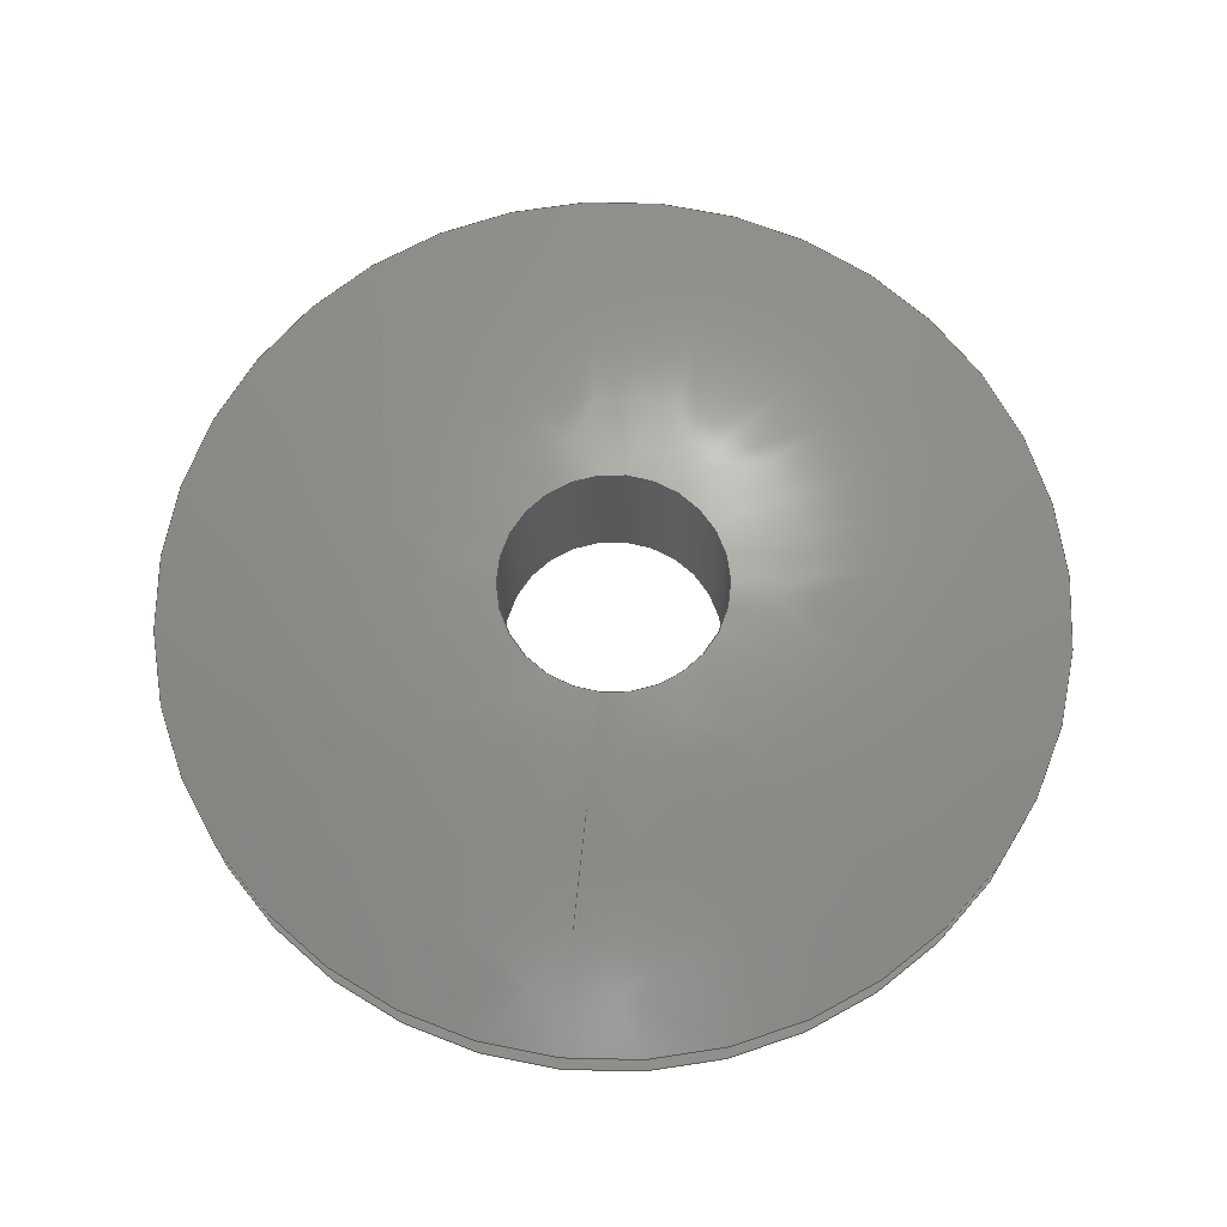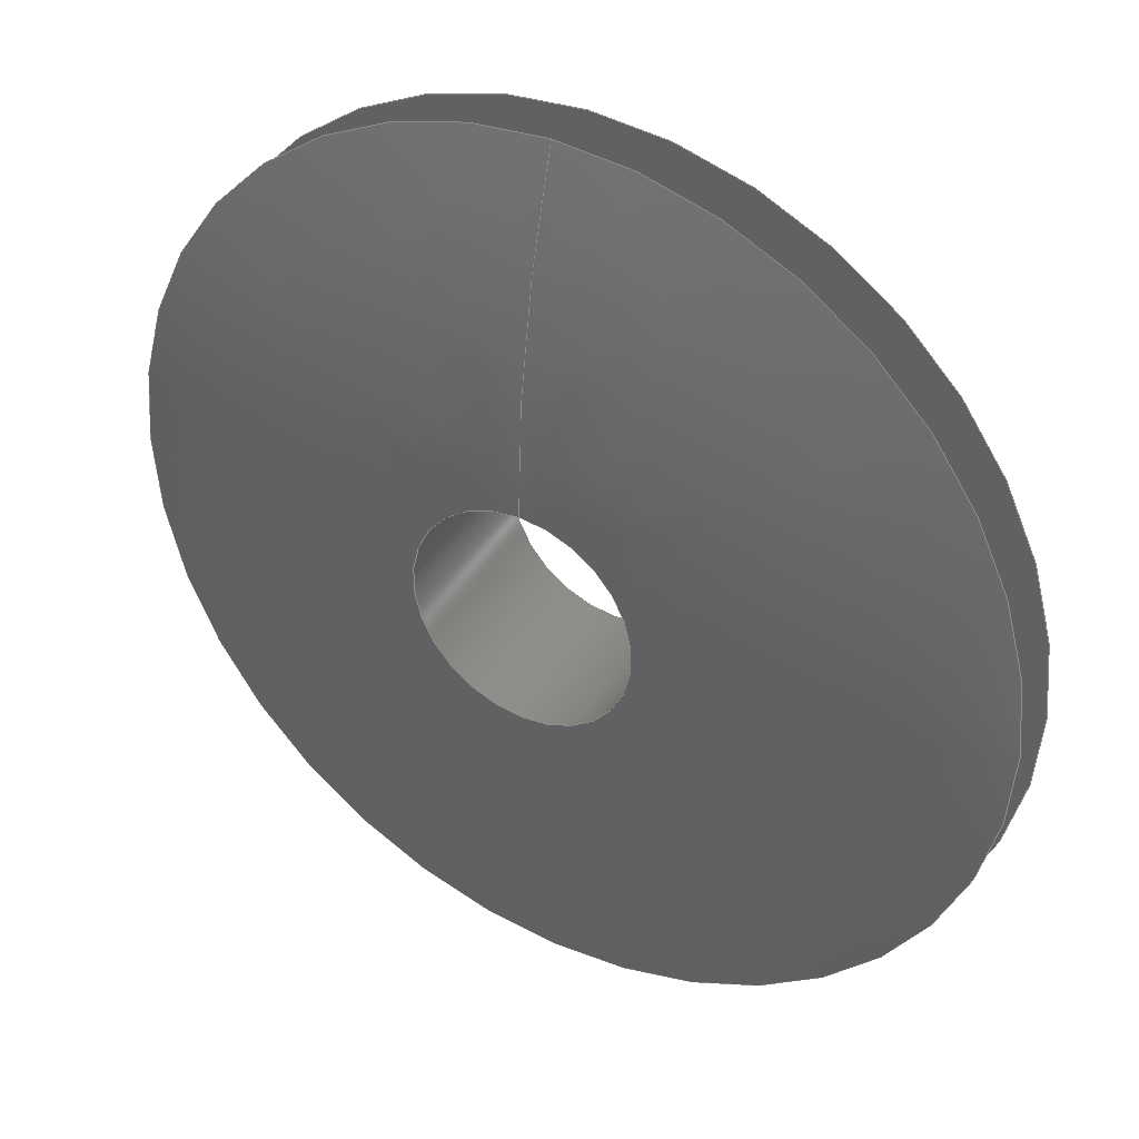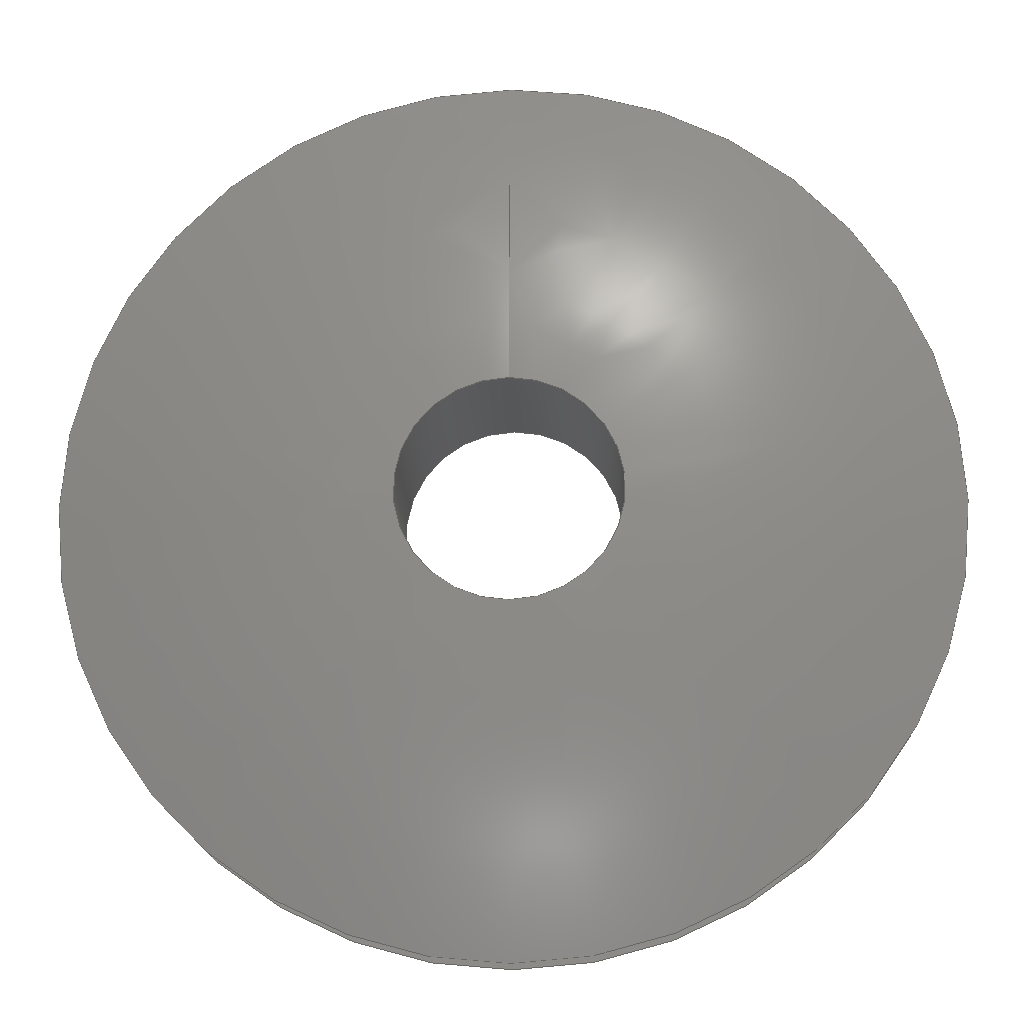
<metadata>
{"format":"step","ext":"stp","renderer":"f3d","projection":"perspective","resolution":1024,"background":"white","views":[{"elev":69.1,"azim":6.3,"up":"+Y"},{"elev":37.7,"azim":30.7,"up":"+Z"},{"elev":-16.6,"azim":-178.1,"up":"+Z"}]}
</metadata>
<code>
ISO-10303-21;
DATA;
#1=MECHANICAL_DESIGN_GEOMETRIC_PRESENTATION_REPRESENTATION('',(#4),#274);
#2=SHAPE_REPRESENTATION_RELATIONSHIP('SRR','None',#284,#3);
#3=ADVANCED_BREP_SHAPE_REPRESENTATION('',(#5),#273);
#4=STYLED_ITEM('',(#293),#5);
#5=MANIFOLD_SOLID_BREP('Body1',#112);
#6=(
BOUNDED_SURFACE()
B_SPLINE_SURFACE(2,2,((#200,#201,#202,#203,#204,#205,#206,#207,#208),(#209,
#210,#211,#212,#213,#214,#215,#216,#217),(#218,#219,#220,#221,#222,#223,
#224,#225,#226)),.UNSPECIFIED.,.F.,.T.,.F.)
B_SPLINE_SURFACE_WITH_KNOTS((3,3),(3,2,2,2,3),(1.24,1.571),
(-3.142,-1.571,0,1.571,3.142),
 .UNSPECIFIED.)
GEOMETRIC_REPRESENTATION_ITEM()
RATIONAL_B_SPLINE_SURFACE(((1,0.7071,1,0.7071,1,
0.7071,1,0.7071,1),(0.9864,0.6975,
0.9864,0.6975,0.9864,0.6975,
0.9864,0.6975,0.9864),(1,0.7071,
1,0.7071,1,0.7071,1,0.7071,1)))
REPRESENTATION_ITEM('')
SURFACE()
);
#7=(
BOUNDED_SURFACE()
B_SPLINE_SURFACE(2,2,((#238,#239,#240,#241,#242,#243,#244,#245,#246),(#247,
#248,#249,#250,#251,#252,#253,#254,#255),(#256,#257,#258,#259,#260,#261,
#262,#263,#264)),.UNSPECIFIED.,.F.,.T.,.F.)
B_SPLINE_SURFACE_WITH_KNOTS((3,3),(3,2,2,2,3),(-1.571,-1.24),
(-3.142,-1.571,0,1.571,3.142),
 .UNSPECIFIED.)
GEOMETRIC_REPRESENTATION_ITEM()
RATIONAL_B_SPLINE_SURFACE(((1,0.7071,1,0.7071,1,
0.7071,1,0.7071,1),(0.9864,0.6975,
0.9864,0.6975,0.9864,0.6975,
0.9864,0.6975,0.9864),(1,0.7071,
1,0.7071,1,0.7071,1,0.7071,1)))
REPRESENTATION_ITEM('')
SURFACE()
);
#8=FACE_BOUND('',#20,.T.);
#9=FACE_BOUND('',#25,.T.);
#10=PLANE('',#131);
#11=PLANE('',#143);
#12=FACE_OUTER_BOUND('',#18,.T.);
#13=FACE_OUTER_BOUND('',#19,.T.);
#14=FACE_OUTER_BOUND('',#21,.T.);
#15=FACE_OUTER_BOUND('',#22,.T.);
#16=FACE_OUTER_BOUND('',#23,.T.);
#17=FACE_OUTER_BOUND('',#24,.T.);
#18=EDGE_LOOP('',(#72,#73,#74,#75,#76,#77));
#19=EDGE_LOOP('',(#78,#79));
#20=EDGE_LOOP('',(#80,#81));
#21=EDGE_LOOP('',(#82,#83,#84,#85,#86,#87));
#22=EDGE_LOOP('',(#88,#89,#90,#91,#92,#93));
#23=EDGE_LOOP('',(#94,#95,#96,#97,#98,#99));
#24=EDGE_LOOP('',(#100,#101));
#25=EDGE_LOOP('',(#102,#103));
#26=LINE('',#191,#28);
#27=LINE('',#234,#29);
#28=VECTOR('',#152,0.4375);
#29=VECTOR('',#171,0.125);
#30=CIRCLE('',#127,0.4375);
#31=CIRCLE('',#128,0.4375);
#32=CIRCLE('',#129,0.4375);
#33=CIRCLE('',#130,0.4375);
#34=CIRCLE('',#132,0.5);
#35=CIRCLE('',#133,0.5);
#36=CIRCLE('',#134,0.125);
#37=CIRCLE('',#135,0.125);
#38=CIRCLE('',#136,1.156);
#39=CIRCLE('',#138,0.125);
#40=CIRCLE('',#139,0.125);
#41=CIRCLE('',#140,0.5);
#42=CIRCLE('',#141,0.5);
#43=CIRCLE('',#142,1.156);
#44=VERTEX_POINT('',#186);
#45=VERTEX_POINT('',#187);
#46=VERTEX_POINT('',#190);
#47=VERTEX_POINT('',#192);
#48=VERTEX_POINT('',#196);
#49=VERTEX_POINT('',#197);
#50=VERTEX_POINT('',#227);
#51=VERTEX_POINT('',#228);
#52=VERTEX_POINT('',#233);
#53=VERTEX_POINT('',#235);
#54=VERTEX_POINT('',#265);
#55=VERTEX_POINT('',#266);
#56=EDGE_CURVE('',#44,#45,#30,.T.);
#57=EDGE_CURVE('',#45,#44,#31,.T.);
#58=EDGE_CURVE('',#45,#46,#26,.T.);
#59=EDGE_CURVE('',#46,#47,#32,.T.);
#60=EDGE_CURVE('',#47,#46,#33,.T.);
#61=EDGE_CURVE('',#48,#49,#34,.T.);
#62=EDGE_CURVE('',#49,#48,#35,.T.);
#63=EDGE_CURVE('',#50,#51,#36,.T.);
#64=EDGE_CURVE('',#51,#50,#37,.T.);
#65=EDGE_CURVE('',#51,#49,#38,.T.);
#66=EDGE_CURVE('',#51,#52,#27,.T.);
#67=EDGE_CURVE('',#53,#52,#39,.T.);
#68=EDGE_CURVE('',#52,#53,#40,.T.);
#69=EDGE_CURVE('',#54,#55,#41,.T.);
#70=EDGE_CURVE('',#55,#54,#42,.T.);
#71=EDGE_CURVE('',#55,#52,#43,.T.);
#72=ORIENTED_EDGE('',*,*,#56,.F.);
#73=ORIENTED_EDGE('',*,*,#57,.F.);
#74=ORIENTED_EDGE('',*,*,#58,.T.);
#75=ORIENTED_EDGE('',*,*,#59,.T.);
#76=ORIENTED_EDGE('',*,*,#60,.T.);
#77=ORIENTED_EDGE('',*,*,#58,.F.);
#78=ORIENTED_EDGE('',*,*,#61,.F.);
#79=ORIENTED_EDGE('',*,*,#62,.F.);
#80=ORIENTED_EDGE('',*,*,#56,.T.);
#81=ORIENTED_EDGE('',*,*,#57,.T.);
#82=ORIENTED_EDGE('',*,*,#63,.F.);
#83=ORIENTED_EDGE('',*,*,#64,.F.);
#84=ORIENTED_EDGE('',*,*,#65,.T.);
#85=ORIENTED_EDGE('',*,*,#62,.T.);
#86=ORIENTED_EDGE('',*,*,#61,.T.);
#87=ORIENTED_EDGE('',*,*,#65,.F.);
#88=ORIENTED_EDGE('',*,*,#63,.T.);
#89=ORIENTED_EDGE('',*,*,#66,.T.);
#90=ORIENTED_EDGE('',*,*,#67,.F.);
#91=ORIENTED_EDGE('',*,*,#68,.F.);
#92=ORIENTED_EDGE('',*,*,#66,.F.);
#93=ORIENTED_EDGE('',*,*,#64,.T.);
#94=ORIENTED_EDGE('',*,*,#69,.F.);
#95=ORIENTED_EDGE('',*,*,#70,.F.);
#96=ORIENTED_EDGE('',*,*,#71,.T.);
#97=ORIENTED_EDGE('',*,*,#68,.T.);
#98=ORIENTED_EDGE('',*,*,#67,.T.);
#99=ORIENTED_EDGE('',*,*,#71,.F.);
#100=ORIENTED_EDGE('',*,*,#69,.T.);
#101=ORIENTED_EDGE('',*,*,#70,.T.);
#102=ORIENTED_EDGE('',*,*,#60,.F.);
#103=ORIENTED_EDGE('',*,*,#59,.F.);
#104=CYLINDRICAL_SURFACE('',#126,0.4375);
#105=CYLINDRICAL_SURFACE('',#137,0.125);
#106=ADVANCED_FACE('',(#12),#104,.T.);
#107=ADVANCED_FACE('',(#13,#8),#10,.T.);
#108=ADVANCED_FACE('',(#14),#6,.F.);
#109=ADVANCED_FACE('',(#15),#105,.F.);
#110=ADVANCED_FACE('',(#16),#7,.F.);
#111=ADVANCED_FACE('',(#17,#9),#11,.T.);
#112=CLOSED_SHELL('',(#106,#107,#108,#109,#110,#111));
#113=DERIVED_UNIT_ELEMENT(#115,1);
#114=DERIVED_UNIT_ELEMENT(#278,3);
#115=(
MASS_UNIT()
NAMED_UNIT(*)
SI_UNIT(.KILO.,.GRAM.)
);
#116=DERIVED_UNIT((#113,#114));
#117=MEASURE_REPRESENTATION_ITEM('density measure',
POSITIVE_RATIO_MEASURE(7850),#116);
#118=PROPERTY_DEFINITION_REPRESENTATION(#123,#120);
#119=PROPERTY_DEFINITION_REPRESENTATION(#124,#121);
#120=REPRESENTATION('material name',(#122),#273);
#121=REPRESENTATION('density',(#117),#273);
#122=DESCRIPTIVE_REPRESENTATION_ITEM('Steel','Steel');
#123=PROPERTY_DEFINITION('material property','material name',#286);
#124=PROPERTY_DEFINITION('material property','density of part',#286);
#125=AXIS2_PLACEMENT_3D('placement',#184,#144,#145);
#126=AXIS2_PLACEMENT_3D('',#185,#146,#147);
#127=AXIS2_PLACEMENT_3D('',#188,#148,#149);
#128=AXIS2_PLACEMENT_3D('',#189,#150,#151);
#129=AXIS2_PLACEMENT_3D('',#193,#153,#154);
#130=AXIS2_PLACEMENT_3D('',#194,#155,#156);
#131=AXIS2_PLACEMENT_3D('',#195,#157,#158);
#132=AXIS2_PLACEMENT_3D('',#198,#159,#160);
#133=AXIS2_PLACEMENT_3D('',#199,#161,#162);
#134=AXIS2_PLACEMENT_3D('',#229,#163,#164);
#135=AXIS2_PLACEMENT_3D('',#230,#165,#166);
#136=AXIS2_PLACEMENT_3D('',#231,#167,#168);
#137=AXIS2_PLACEMENT_3D('',#232,#169,#170);
#138=AXIS2_PLACEMENT_3D('',#236,#172,#173);
#139=AXIS2_PLACEMENT_3D('',#237,#174,#175);
#140=AXIS2_PLACEMENT_3D('',#267,#176,#177);
#141=AXIS2_PLACEMENT_3D('',#268,#178,#179);
#142=AXIS2_PLACEMENT_3D('',#269,#180,#181);
#143=AXIS2_PLACEMENT_3D('',#270,#182,#183);
#144=DIRECTION('axis',(0,0,1));
#145=DIRECTION('refdir',(1,0,0));
#146=DIRECTION('center_axis',(0,-1,1.748e-17));
#147=DIRECTION('ref_axis',(0,0,-1));
#148=DIRECTION('center_axis',(0,-1,1.748e-17));
#149=DIRECTION('ref_axis',(1,0,0));
#150=DIRECTION('center_axis',(0,-1,1.748e-17));
#151=DIRECTION('ref_axis',(1,0,0));
#152=DIRECTION('',(0,1,-1.748e-17));
#153=DIRECTION('center_axis',(0,-1,1.748e-17));
#154=DIRECTION('ref_axis',(1,0,0));
#155=DIRECTION('center_axis',(0,-1,1.748e-17));
#156=DIRECTION('ref_axis',(1,0,0));
#157=DIRECTION('center_axis',(0,1,-1.748e-17));
#158=DIRECTION('ref_axis',(0,1.748e-17,1));
#159=DIRECTION('center_axis',(0,-1,1.748e-17));
#160=DIRECTION('ref_axis',(1,0,0));
#161=DIRECTION('center_axis',(0,-1,1.748e-17));
#162=DIRECTION('ref_axis',(1,0,0));
#163=DIRECTION('center_axis',(0,-1,1.748e-17));
#164=DIRECTION('ref_axis',(1,0,0));
#165=DIRECTION('center_axis',(0,-1,1.748e-17));
#166=DIRECTION('ref_axis',(1,0,0));
#167=DIRECTION('center_axis',(-1,-2.141e-33,-1.225e-16));
#168=DIRECTION('ref_axis',(-1.225e-16,0,1));
#169=DIRECTION('center_axis',(0,-1,1.748e-17));
#170=DIRECTION('ref_axis',(0,0,-1));
#171=DIRECTION('',(0,1,-1.748e-17));
#172=DIRECTION('center_axis',(0,-1,1.748e-17));
#173=DIRECTION('ref_axis',(1,0,0));
#174=DIRECTION('center_axis',(0,-1,1.748e-17));
#175=DIRECTION('ref_axis',(1,0,0));
#176=DIRECTION('center_axis',(0,-1,1.748e-17));
#177=DIRECTION('ref_axis',(1,0,0));
#178=DIRECTION('center_axis',(0,-1,1.748e-17));
#179=DIRECTION('ref_axis',(1,0,0));
#180=DIRECTION('center_axis',(-1,-2.141e-33,-1.225e-16));
#181=DIRECTION('ref_axis',(-1.225e-16,0,1));
#182=DIRECTION('center_axis',(0,-1,1.748e-17));
#183=DIRECTION('ref_axis',(0,-1.748e-17,-1));
#184=CARTESIAN_POINT('',(0,0,0));
#185=CARTESIAN_POINT('Origin',(0,4.966e-15,-8.735e-32));
#186=CARTESIAN_POINT('',(0,-0.03125,-0.4375));
#187=CARTESIAN_POINT('',(-5.358e-17,-0.03125,0.4375));
#188=CARTESIAN_POINT('Origin',(0,-0.03125,5.464e-19));
#189=CARTESIAN_POINT('Origin',(0,-0.03125,5.464e-19));
#190=CARTESIAN_POINT('',(-5.358e-17,0.03125,0.4375));
#191=CARTESIAN_POINT('',(-5.358e-17,4.966e-15,0.4375));
#192=CARTESIAN_POINT('',(0,0.03125,-0.4375));
#193=CARTESIAN_POINT('Origin',(0,0.03125,-5.464e-19));
#194=CARTESIAN_POINT('Origin',(0,0.03125,-5.464e-19));
#195=CARTESIAN_POINT('Origin',(0,-0.03125,-0.5));
#196=CARTESIAN_POINT('',(0,-0.03125,-0.5));
#197=CARTESIAN_POINT('',(-6.123e-17,-0.03125,0.5));
#198=CARTESIAN_POINT('Origin',(0,-0.03125,5.464e-19));
#199=CARTESIAN_POINT('Origin',(0,-0.03125,5.464e-19));
#200=CARTESIAN_POINT('Ctrl Pts',(0,-0.03125,0.5));
#201=CARTESIAN_POINT('Ctrl Pts',(-0.5,-0.03125,
0.5));
#202=CARTESIAN_POINT('Ctrl Pts',(-0.5,-0.03125,
5.464e-19));
#203=CARTESIAN_POINT('Ctrl Pts',(-0.5,-0.03125,
-0.5));
#204=CARTESIAN_POINT('Ctrl Pts',(0,-0.03125,-0.5));
#205=CARTESIAN_POINT('Ctrl Pts',(0.5,-0.03125,
-0.5));
#206=CARTESIAN_POINT('Ctrl Pts',(0.5,-0.03125,
5.464e-19));
#207=CARTESIAN_POINT('Ctrl Pts',(0.5,-0.03125,
0.5));
#208=CARTESIAN_POINT('Ctrl Pts',(0,-0.03125,0.5));
#209=CARTESIAN_POINT('Ctrl Pts',(0,-0.09375,0.3177));
#210=CARTESIAN_POINT('Ctrl Pts',(-0.3177,-0.09375,0.3177));
#211=CARTESIAN_POINT('Ctrl Pts',(-0.3177,-0.09375,1.639e-18));
#212=CARTESIAN_POINT('Ctrl Pts',(-0.3177,-0.09375,
-0.3177));
#213=CARTESIAN_POINT('Ctrl Pts',(0,-0.09375,-0.3177));
#214=CARTESIAN_POINT('Ctrl Pts',(0.3177,-0.09375,
-0.3177));
#215=CARTESIAN_POINT('Ctrl Pts',(0.3177,-0.09375,1.639e-18));
#216=CARTESIAN_POINT('Ctrl Pts',(0.3177,-0.09375,0.3177));
#217=CARTESIAN_POINT('Ctrl Pts',(0,-0.09375,0.3177));
#218=CARTESIAN_POINT('Ctrl Pts',(0,-0.09375,0.125));
#219=CARTESIAN_POINT('Ctrl Pts',(-0.125,-0.09375,0.125));
#220=CARTESIAN_POINT('Ctrl Pts',(-0.125,-0.09375,1.639e-18));
#221=CARTESIAN_POINT('Ctrl Pts',(-0.125,-0.09375,-0.125));
#222=CARTESIAN_POINT('Ctrl Pts',(0,-0.09375,-0.125));
#223=CARTESIAN_POINT('Ctrl Pts',(0.125,-0.09375,-0.125));
#224=CARTESIAN_POINT('Ctrl Pts',(0.125,-0.09375,1.639e-18));
#225=CARTESIAN_POINT('Ctrl Pts',(0.125,-0.09375,0.125));
#226=CARTESIAN_POINT('Ctrl Pts',(0,-0.09375,0.125));
#227=CARTESIAN_POINT('',(0,-0.09375,-0.125));
#228=CARTESIAN_POINT('',(-1.531e-17,-0.09375,0.125));
#229=CARTESIAN_POINT('Origin',(0,-0.09375,1.639e-18));
#230=CARTESIAN_POINT('Origin',(0,-0.09375,1.639e-18));
#231=CARTESIAN_POINT('Origin',(-1.531e-17,1.062,0.125));
#232=CARTESIAN_POINT('Origin',(0,3.278e-17,-1.137e-33));
#233=CARTESIAN_POINT('',(-1.531e-17,0.09375,0.125));
#234=CARTESIAN_POINT('',(-1.531e-17,3.278e-17,0.125));
#235=CARTESIAN_POINT('',(0,0.09375,-0.125));
#236=CARTESIAN_POINT('Origin',(0,0.09375,-1.639e-18));
#237=CARTESIAN_POINT('Origin',(0,0.09375,-1.639e-18));
#238=CARTESIAN_POINT('Ctrl Pts',(0,0.09375,0.125));
#239=CARTESIAN_POINT('Ctrl Pts',(-0.125,0.09375,0.125));
#240=CARTESIAN_POINT('Ctrl Pts',(-0.125,0.09375,-1.639e-18));
#241=CARTESIAN_POINT('Ctrl Pts',(-0.125,0.09375,-0.125));
#242=CARTESIAN_POINT('Ctrl Pts',(0,0.09375,-0.125));
#243=CARTESIAN_POINT('Ctrl Pts',(0.125,0.09375,-0.125));
#244=CARTESIAN_POINT('Ctrl Pts',(0.125,0.09375,-1.639e-18));
#245=CARTESIAN_POINT('Ctrl Pts',(0.125,0.09375,0.125));
#246=CARTESIAN_POINT('Ctrl Pts',(0,0.09375,0.125));
#247=CARTESIAN_POINT('Ctrl Pts',(0,0.09375,0.3177));
#248=CARTESIAN_POINT('Ctrl Pts',(-0.3177,0.09375,0.3177));
#249=CARTESIAN_POINT('Ctrl Pts',(-0.3177,0.09375,-1.639e-18));
#250=CARTESIAN_POINT('Ctrl Pts',(-0.3177,0.09375,-0.3177));
#251=CARTESIAN_POINT('Ctrl Pts',(0,0.09375,-0.3177));
#252=CARTESIAN_POINT('Ctrl Pts',(0.3177,0.09375,-0.3177));
#253=CARTESIAN_POINT('Ctrl Pts',(0.3177,0.09375,-1.639e-18));
#254=CARTESIAN_POINT('Ctrl Pts',(0.3177,0.09375,0.3177));
#255=CARTESIAN_POINT('Ctrl Pts',(0,0.09375,0.3177));
#256=CARTESIAN_POINT('Ctrl Pts',(0,0.03125,0.5));
#257=CARTESIAN_POINT('Ctrl Pts',(-0.5,0.03125,0.5));
#258=CARTESIAN_POINT('Ctrl Pts',(-0.5,0.03125,-5.464e-19));
#259=CARTESIAN_POINT('Ctrl Pts',(-0.5,0.03125,-0.5));
#260=CARTESIAN_POINT('Ctrl Pts',(0,0.03125,-0.5));
#261=CARTESIAN_POINT('Ctrl Pts',(0.5,0.03125,-0.5));
#262=CARTESIAN_POINT('Ctrl Pts',(0.5,0.03125,-5.464e-19));
#263=CARTESIAN_POINT('Ctrl Pts',(0.5,0.03125,0.5));
#264=CARTESIAN_POINT('Ctrl Pts',(0,0.03125,0.5));
#265=CARTESIAN_POINT('',(0,0.03125,-0.5));
#266=CARTESIAN_POINT('',(-6.123e-17,0.03125,0.5));
#267=CARTESIAN_POINT('Origin',(0,0.03125,-5.464e-19));
#268=CARTESIAN_POINT('Origin',(0,0.03125,-5.464e-19));
#269=CARTESIAN_POINT('Origin',(-1.531e-17,-1.063,
0.125));
#270=CARTESIAN_POINT('Origin',(0,0.03125,-0.4375));
#271=UNCERTAINTY_MEASURE_WITH_UNIT(LENGTH_MEASURE(0.0003937),
#276,'DISTANCE_ACCURACY_VALUE',
'Maximum model space distance between geometric entities at asserted c
onnectivities');
#272=UNCERTAINTY_MEASURE_WITH_UNIT(LENGTH_MEASURE(0.0003937),
#276,'DISTANCE_ACCURACY_VALUE',
'Maximum model space distance between geometric entities at asserted c
onnectivities');
#273=(
GEOMETRIC_REPRESENTATION_CONTEXT(3)
GLOBAL_UNCERTAINTY_ASSIGNED_CONTEXT((#271))
GLOBAL_UNIT_ASSIGNED_CONTEXT((#276,#281,#280))
REPRESENTATION_CONTEXT('','3D')
);
#274=(
GEOMETRIC_REPRESENTATION_CONTEXT(3)
GLOBAL_UNCERTAINTY_ASSIGNED_CONTEXT((#272))
GLOBAL_UNIT_ASSIGNED_CONTEXT((#276,#281,#280))
REPRESENTATION_CONTEXT('','3D')
);
#275=DIMENSIONAL_EXPONENTS(1,0,0,0,0,0,0);
#276=(
CONVERSION_BASED_UNIT('inch',#279)
LENGTH_UNIT()
NAMED_UNIT(#275)
);
#277=(
LENGTH_UNIT()
NAMED_UNIT(*)
SI_UNIT(.MILLI.,.METRE.)
);
#278=(
LENGTH_UNIT()
NAMED_UNIT(*)
SI_UNIT($,.METRE.)
);
#279=LENGTH_MEASURE_WITH_UNIT(LENGTH_MEASURE(25.4),#277);
#280=(
NAMED_UNIT(*)
SI_UNIT($,.STERADIAN.)
SOLID_ANGLE_UNIT()
);
#281=(
NAMED_UNIT(*)
PLANE_ANGLE_UNIT()
SI_UNIT($,.RADIAN.)
);
#282=SHAPE_DEFINITION_REPRESENTATION(#283,#284);
#283=PRODUCT_DEFINITION_SHAPE('',$,#286);
#284=SHAPE_REPRESENTATION('',(#125),#273);
#285=PRODUCT_DEFINITION_CONTEXT('part definition',#290,'design');
#286=PRODUCT_DEFINITION('(Unsaved)','(Unsaved)',#287,#285);
#287=PRODUCT_DEFINITION_FORMATION('',$,#292);
#288=PRODUCT_RELATED_PRODUCT_CATEGORY('(Unsaved)','(Unsaved)',(#292));
#289=APPLICATION_PROTOCOL_DEFINITION('international standard',
'automotive_design',2009,#290);
#290=APPLICATION_CONTEXT(
'Core Data for Automotive Mechanical Design Process');
#291=PRODUCT_CONTEXT('part definition',#290,'mechanical');
#292=PRODUCT('(Unsaved)','(Unsaved)',$,(#291));
#293=PRESENTATION_STYLE_ASSIGNMENT((#294));
#294=SURFACE_STYLE_USAGE(.BOTH.,#295);
#295=SURFACE_SIDE_STYLE('',(#296));
#296=SURFACE_STYLE_FILL_AREA(#297);
#297=FILL_AREA_STYLE('Steel - Satin',(#298));
#298=FILL_AREA_STYLE_COLOUR('Steel - Satin',#299);
#299=COLOUR_RGB('Steel - Satin',0.6275,0.6275,0.6275);
ENDSEC;
END-ISO-10303-21;

</code>
